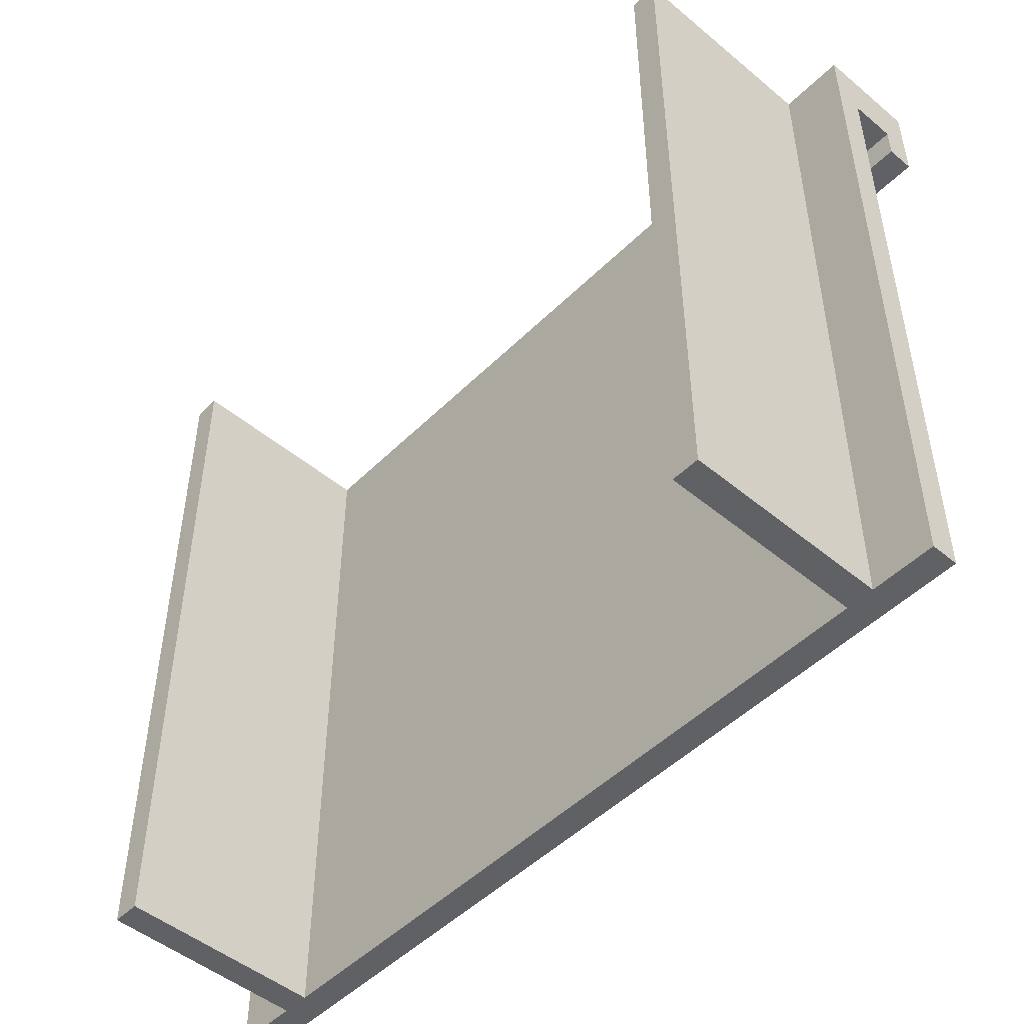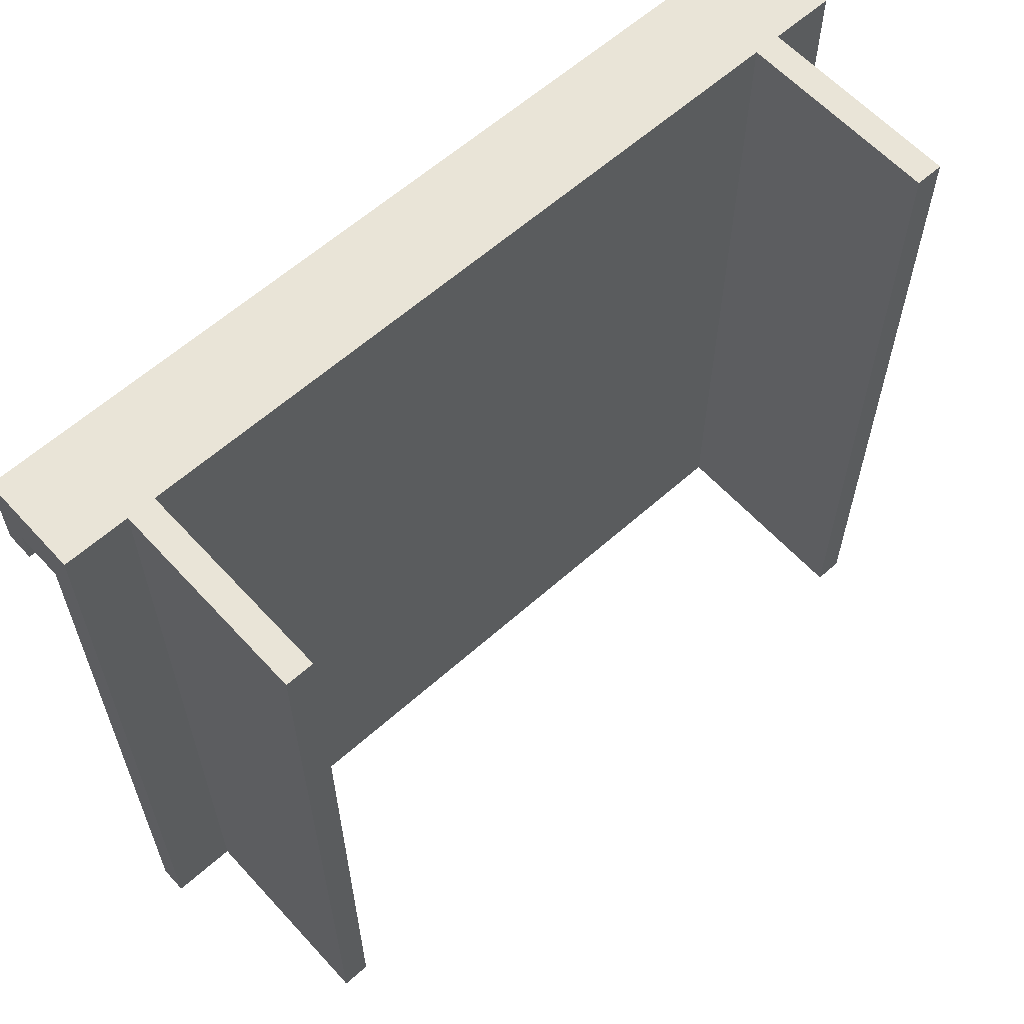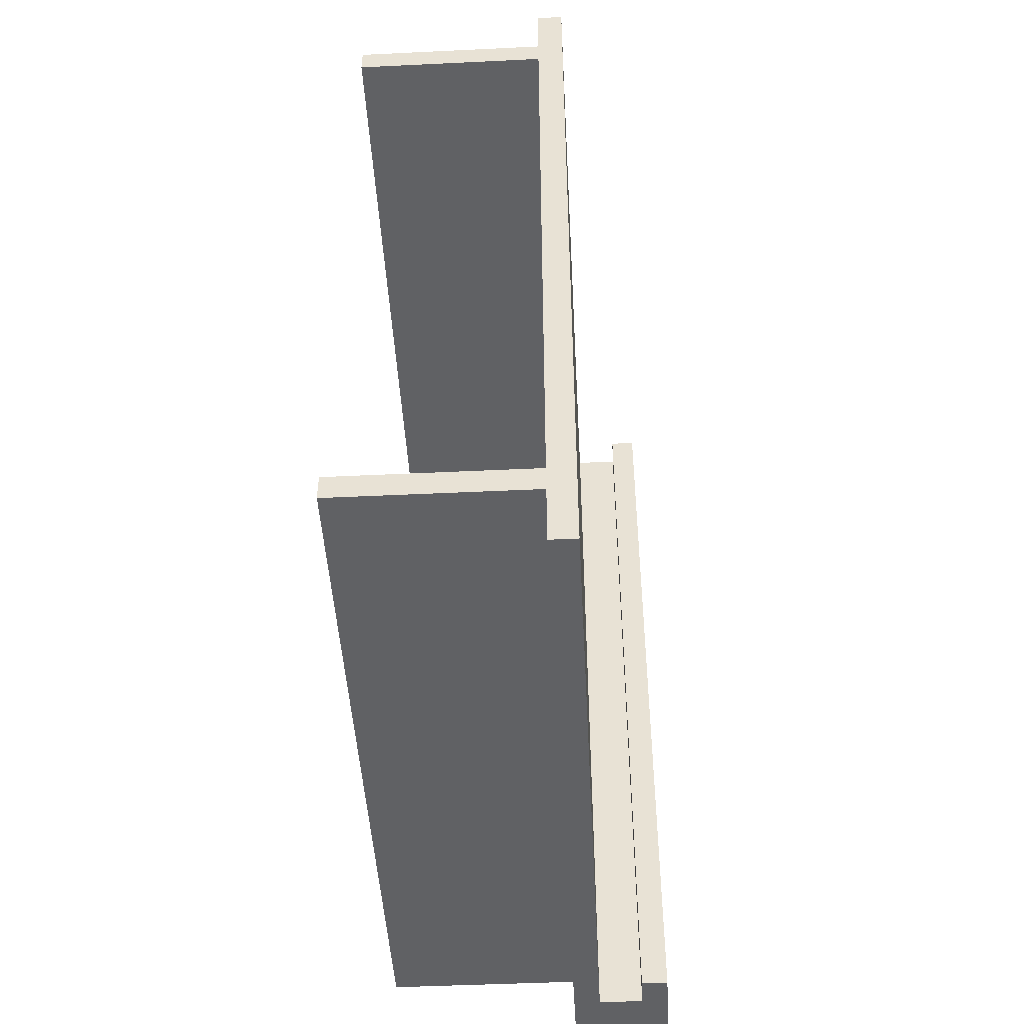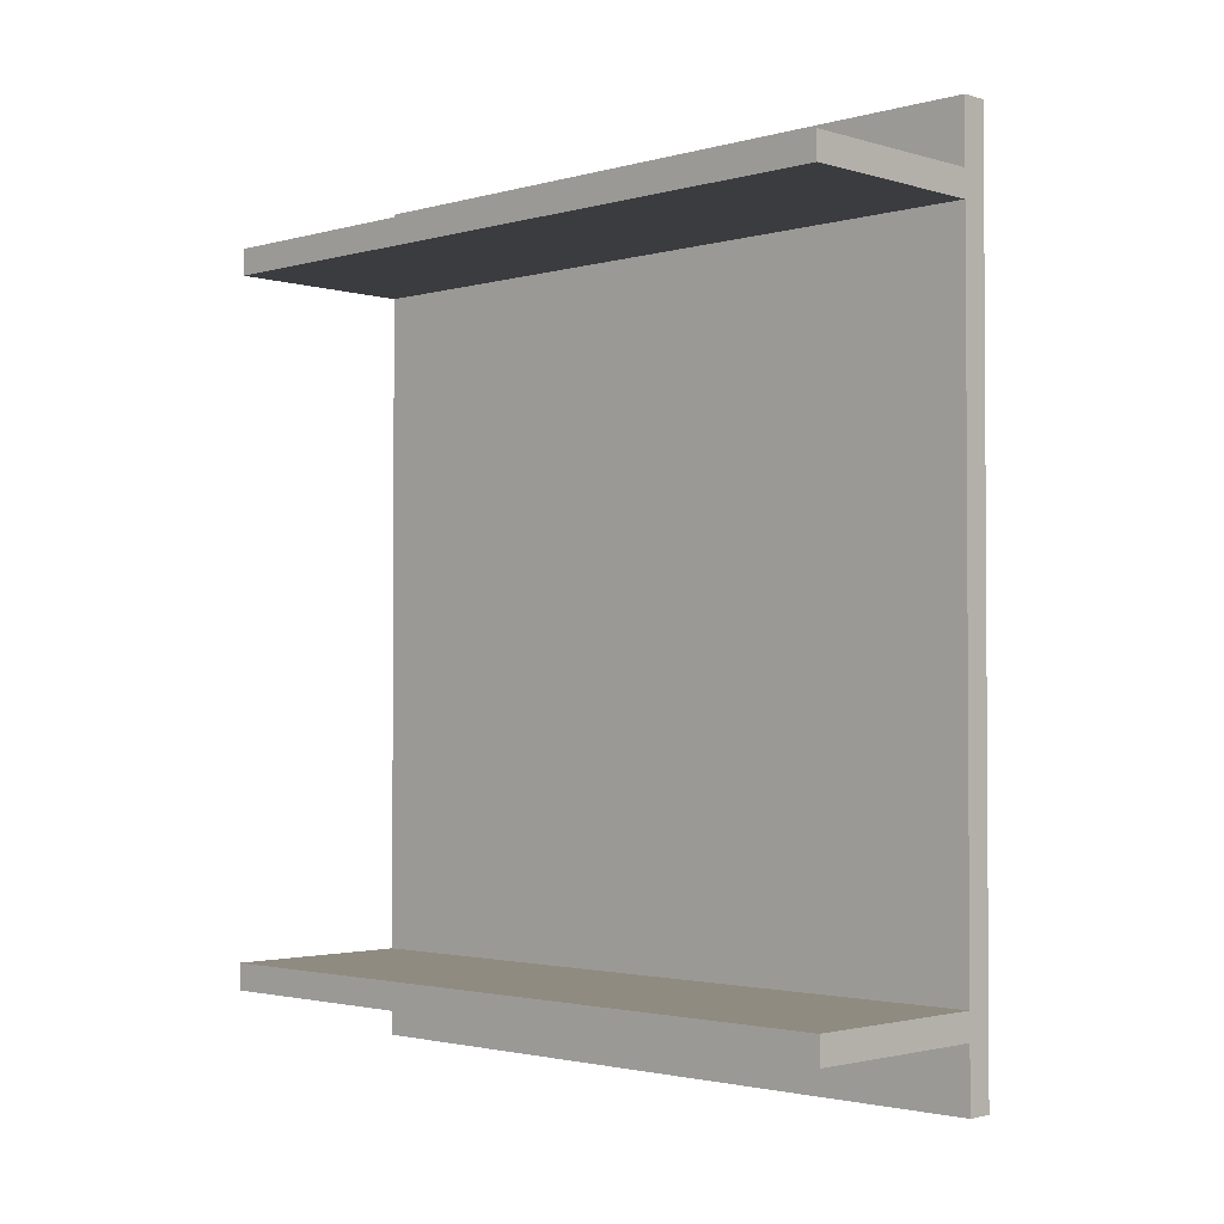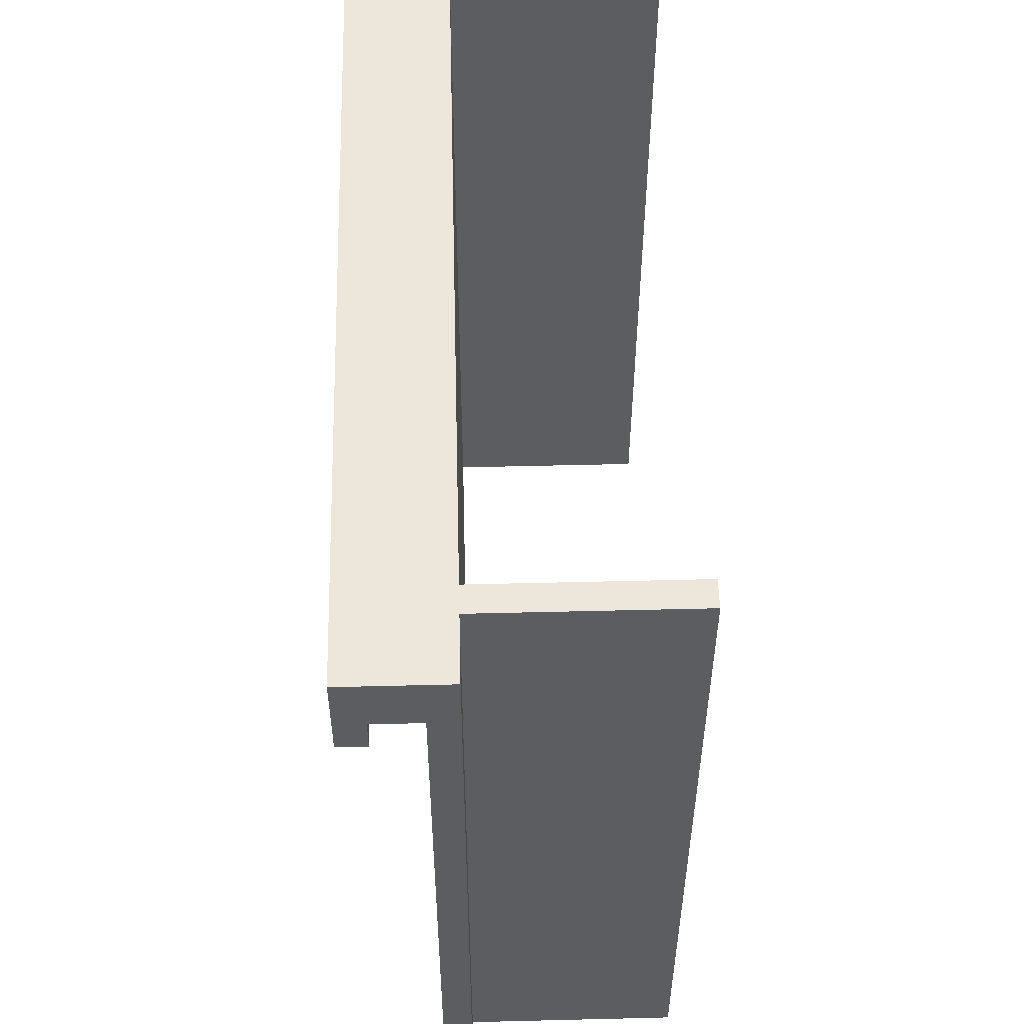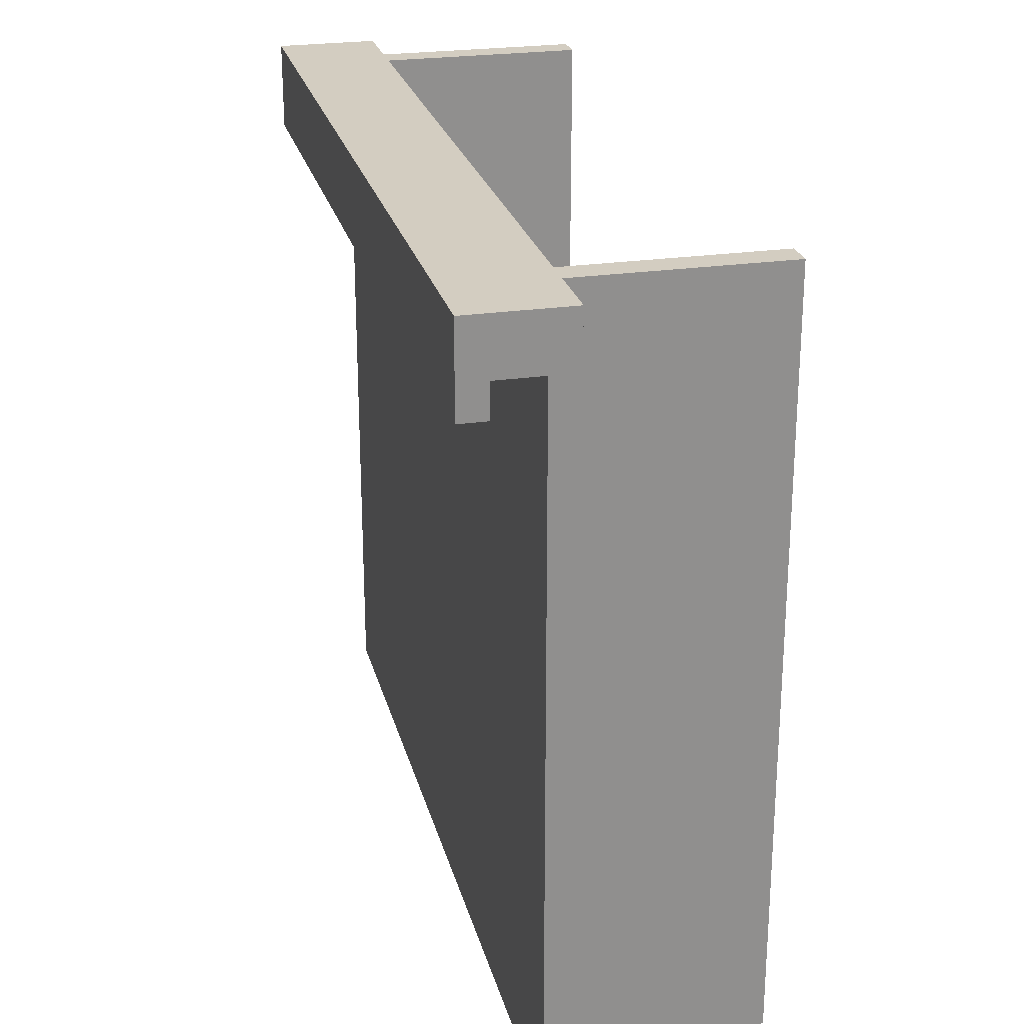
<metadata>
{"format":"obj","ext":"obj","renderer":"f3d","projection":"perspective","resolution":1024,"background":"white","views":[{"elev":-49.1,"azim":137.4,"up":"+Z"},{"elev":60.8,"azim":47.7,"up":"+Z"},{"elev":-47.0,"azim":-176.9,"up":"+Y"},{"elev":-2.1,"azim":134.1,"up":"+Y"},{"elev":53.4,"azim":-1.5,"up":"+Z"},{"elev":24.8,"azim":-13.6,"up":"+Z"}]}
</metadata>
<code>
v -4 24 15.7
v -2.51 24 15.7
v -2.51 -24 15.7
v -4 -24 15.7
v -4 24 20.5
v -4 24 15.7
v -4 -24 15.7
v -4 -24 20.5
v -2.51 24 17.51
v 0 24 17.51
v 0 -24 17.51
v -2.51 -24 17.51
v -2.51 24 15.7
v -2.51 24 17.51
v -2.51 -24 17.51
v -2.51 -24 15.7
v 0 -24 17.51
v 0 24 17.51
v 0 24 -20.5
v 0 -24 -20.5
v 1.5 -20.5 20.5
v 1.5 -20.5 -20.5
v 12.5 -20.5 -20.5
v 12.5 -20.5 20.5
v 1.5 -19 -20.5
v 1.5 -19 20.5
v 12.5 -19 20.5
v 12.5 -19 -20.5
v 12.5 -20.5 -20.5
v 12.5 -19 -20.5
v 12.5 -19 20.5
v 12.5 -20.5 20.5
v 1.5 -20.5 -20.5
v 1.5 -20.5 20.5
v 1.5 -24 20.5
v 1.5 -24 -20.5
v 1.5 -19 20.5
v 1.5 -19 -20.5
v 1.5 19 -20.5
v 1.5 19 20.5
v 1.5 20.5 -20.5
v 1.5 20.5 20.5
v 12.5 20.5 20.5
v 12.5 20.5 -20.5
v 1.5 19 20.5
v 1.5 19 -20.5
v 12.5 19 -20.5
v 12.5 19 20.5
v 12.5 19 20.5
v 12.5 19 -20.5
v 12.5 20.5 -20.5
v 12.5 20.5 20.5
v 0 -24 17.51
v 0 -24 -20.5
v 1.5 -24 -20.5
v 1.5 -24 20.5
v -4 -24 20.5
v -4 -24 15.7
v -2.51 -24 15.7
v -2.51 -24 17.51
v -4 -24 20.5
v 1.5 -24 20.5
v 1.5 -20.5 20.5
v 12.5 -20.5 20.5
v 12.5 -19 20.5
v 1.5 -19 20.5
v 1.5 19 20.5
v 12.5 19 20.5
v 12.5 20.5 20.5
v 1.5 20.5 20.5
v 1.5 24 20.5
v -4 24 20.5
v 0 24 -20.5
v 0 24 17.51
v -2.51 24 17.51
v -2.51 24 15.7
v -4 24 15.7
v -4 24 20.5
v 1.5 24 20.5
v 1.5 24 -20.5
v 0 -24 -20.5
v 0 24 -20.5
v 1.5 24 -20.5
v 1.5 20.5 -20.5
v 12.5 20.5 -20.5
v 12.5 19 -20.5
v 1.5 19 -20.5
v 1.5 -19 -20.5
v 12.5 -19 -20.5
v 12.5 -20.5 -20.5
v 1.5 -20.5 -20.5
v 1.5 -24 -20.5
v 1.5 20.5 20.5
v 1.5 20.5 -20.5
v 1.5 24 -20.5
v 1.5 24 20.5
g dfe8af22-e35f-11ea-8dd2-54bf646e7e1f
f 1 2 4
f 4 2 3
g dfec0a86-e35f-11ea-a3e2-54bf646e7e1f
f 5 6 8
f 8 6 7
g dfee7b74-e35f-11ea-843b-54bf646e7e1f
f 9 10 12
f 12 10 11
g dff07734-e35f-11ea-8df8-54bf646e7e1f
f 13 14 16
f 16 14 15
g debe1858-e35f-11ea-b597-54bf646e7e1f
f 18 19 17
f 17 19 20
g df32f7ba-e35f-11ea-9992-54bf646e7e1f
f 21 22 24
f 24 22 23
g df35689c-e35f-11ea-8f29-54bf646e7e1f
f 25 26 28
f 28 26 27
g df3b5be4-e35f-11ea-9848-54bf646e7e1f
f 30 31 29
f 29 31 32
g 29fa94d0-ded5-3341-968a-71e86f5f65b3
f 33 34 36
f 36 34 35
g df3da5b0-e35f-11ea-96de-54bf646e7e1f
f 37 38 40
f 40 38 39
g df3f2c58-e35f-11ea-b39a-54bf646e7e1f
f 41 42 44
f 44 42 43
g df40d9f4-e35f-11ea-84be-54bf646e7e1f
f 45 46 48
f 48 46 47
g df42aeb0-e35f-11ea-a467-54bf646e7e1f
f 49 50 52
f 52 50 51
g deb7d6d8-e35f-11ea-974e-54bf646e7e1f
f 54 55 53
f 53 55 56
f 53 56 57
f 53 57 60
f 60 57 58
f 60 58 59
g deb8e854-e35f-11ea-99e7-54bf646e7e1f
f 62 63 61
f 61 63 66
f 61 66 67
f 64 65 63
f 63 65 66
f 68 69 67
f 67 69 70
f 67 70 72
f 72 70 71
f 72 61 67
g deb9d29e-e35f-11ea-bc13-54bf646e7e1f
f 73 74 80
f 80 74 79
f 79 74 78
f 78 74 75
f 78 75 77
f 77 75 76
g debb0b28-e35f-11ea-ac20-54bf646e7e1f
f 82 88 81
f 81 88 91
f 81 91 92
f 83 84 82
f 82 84 87
f 82 87 88
f 85 86 84
f 84 86 87
f 89 90 88
f 88 90 91
g debcb8c0-e35f-11ea-b930-54bf646e7e1f
f 93 94 96
f 96 94 95

</code>
